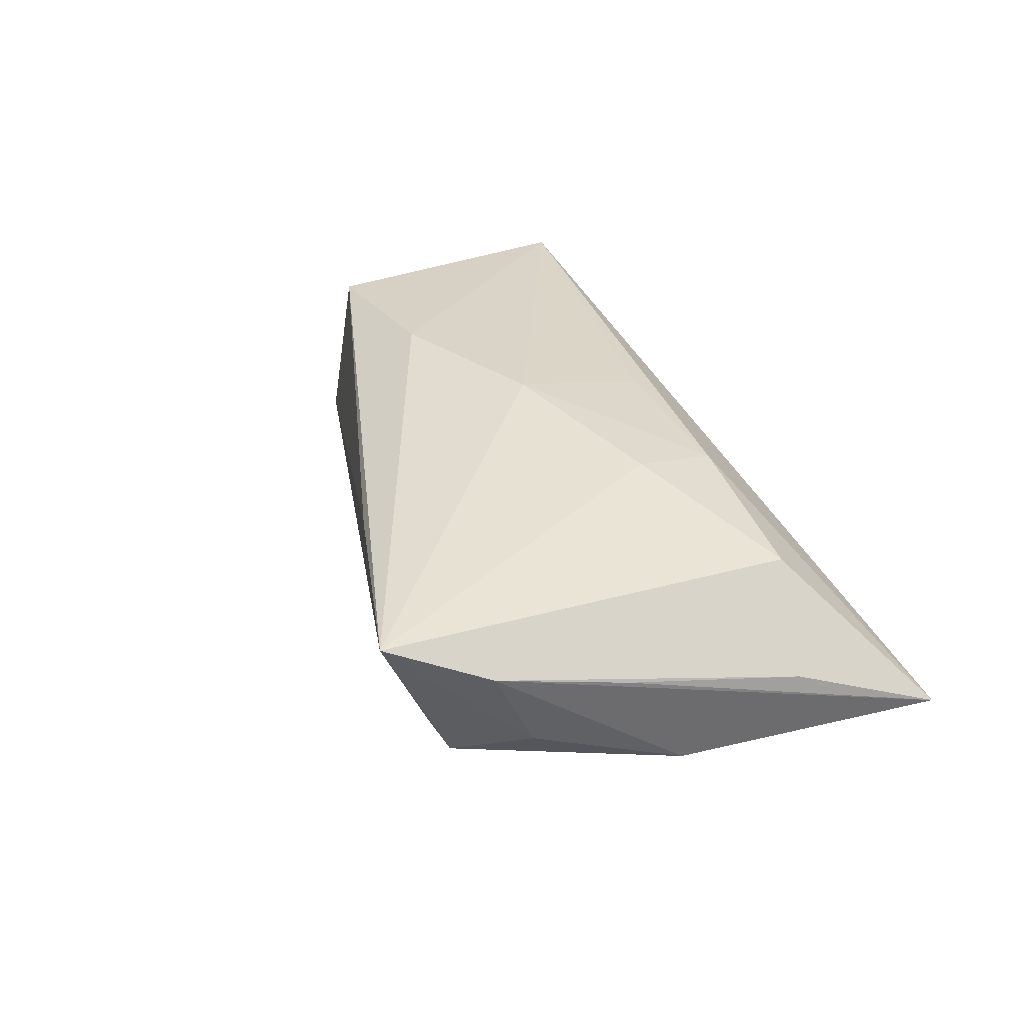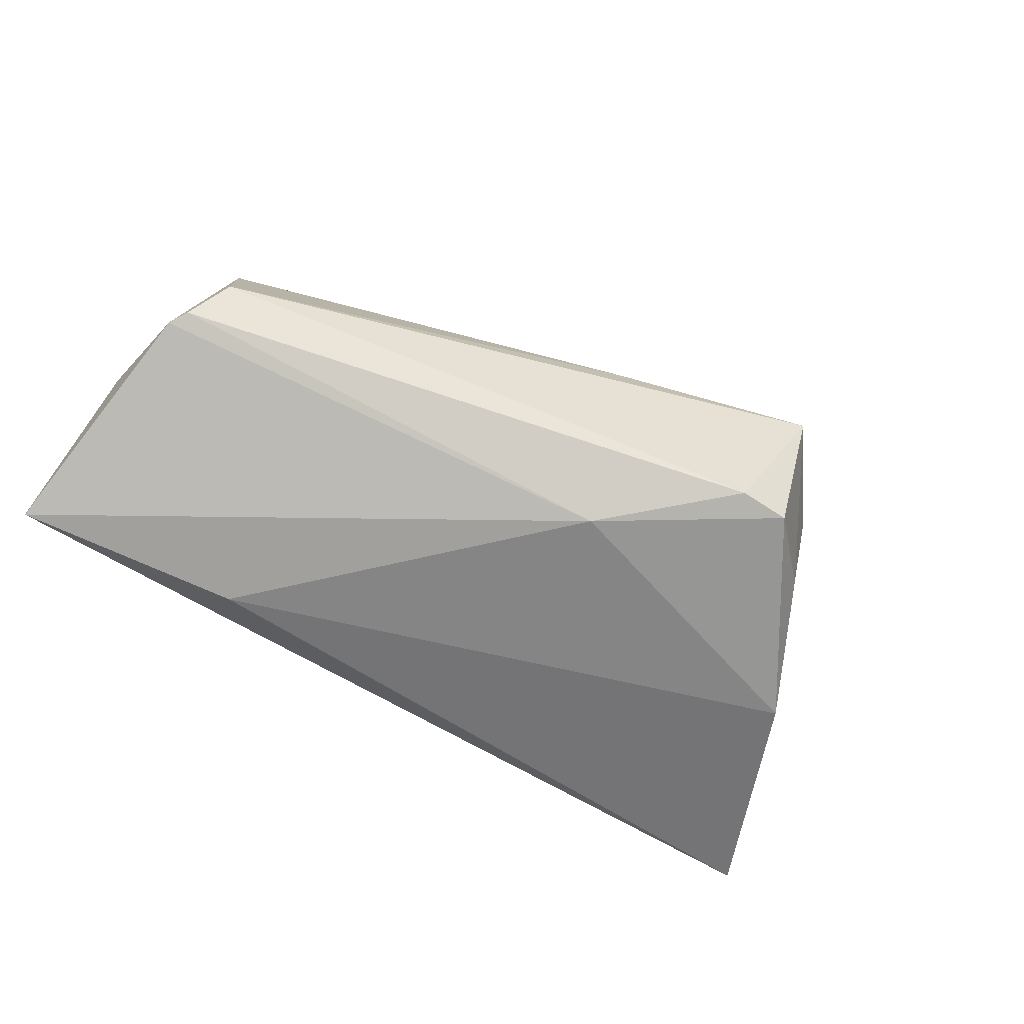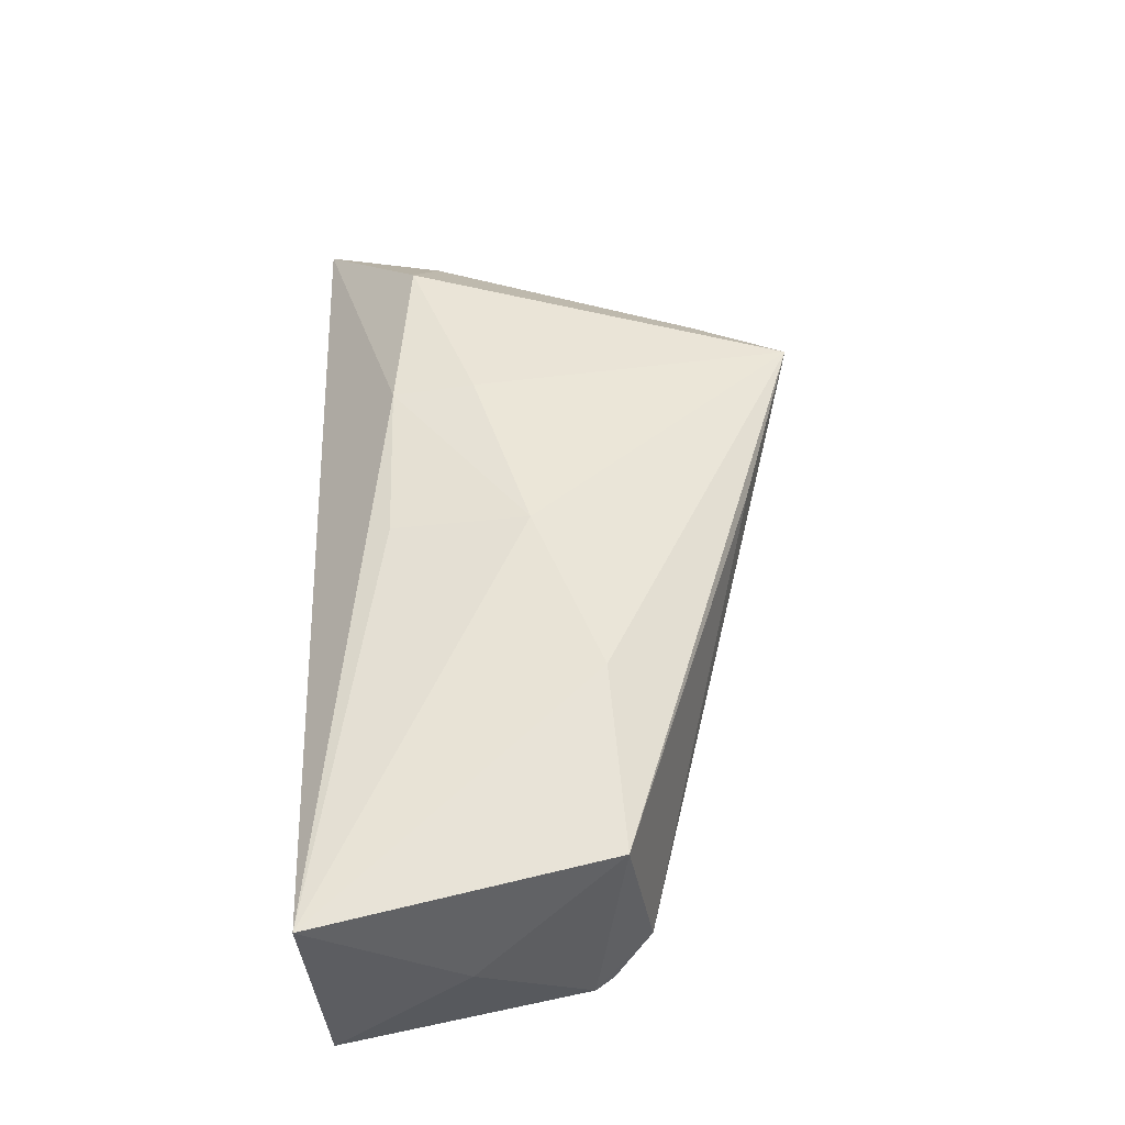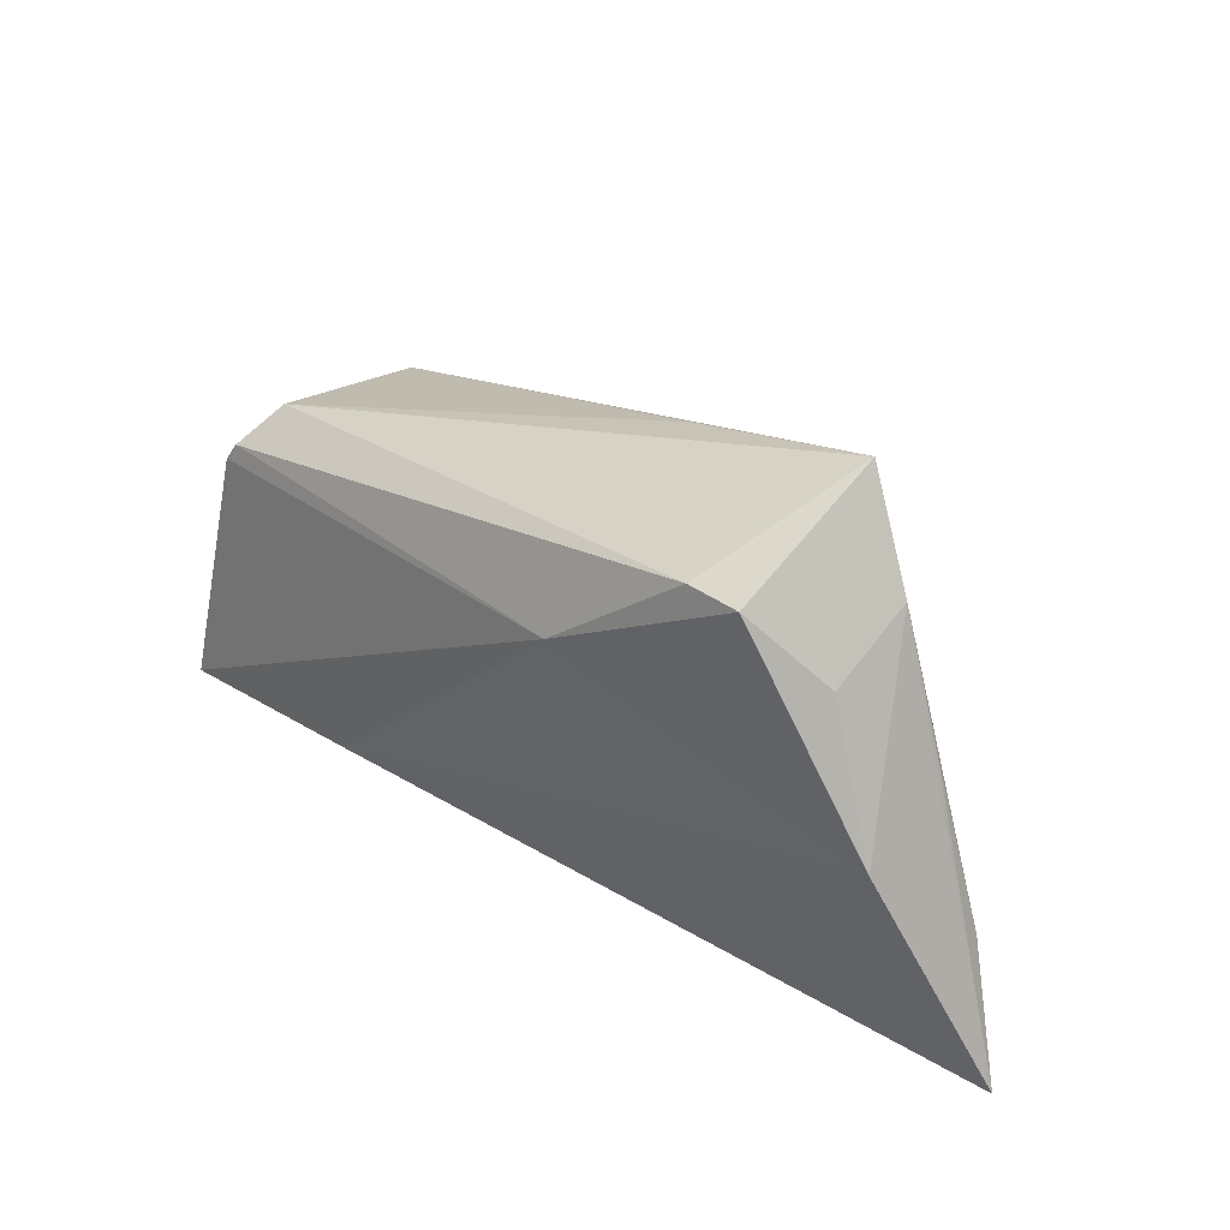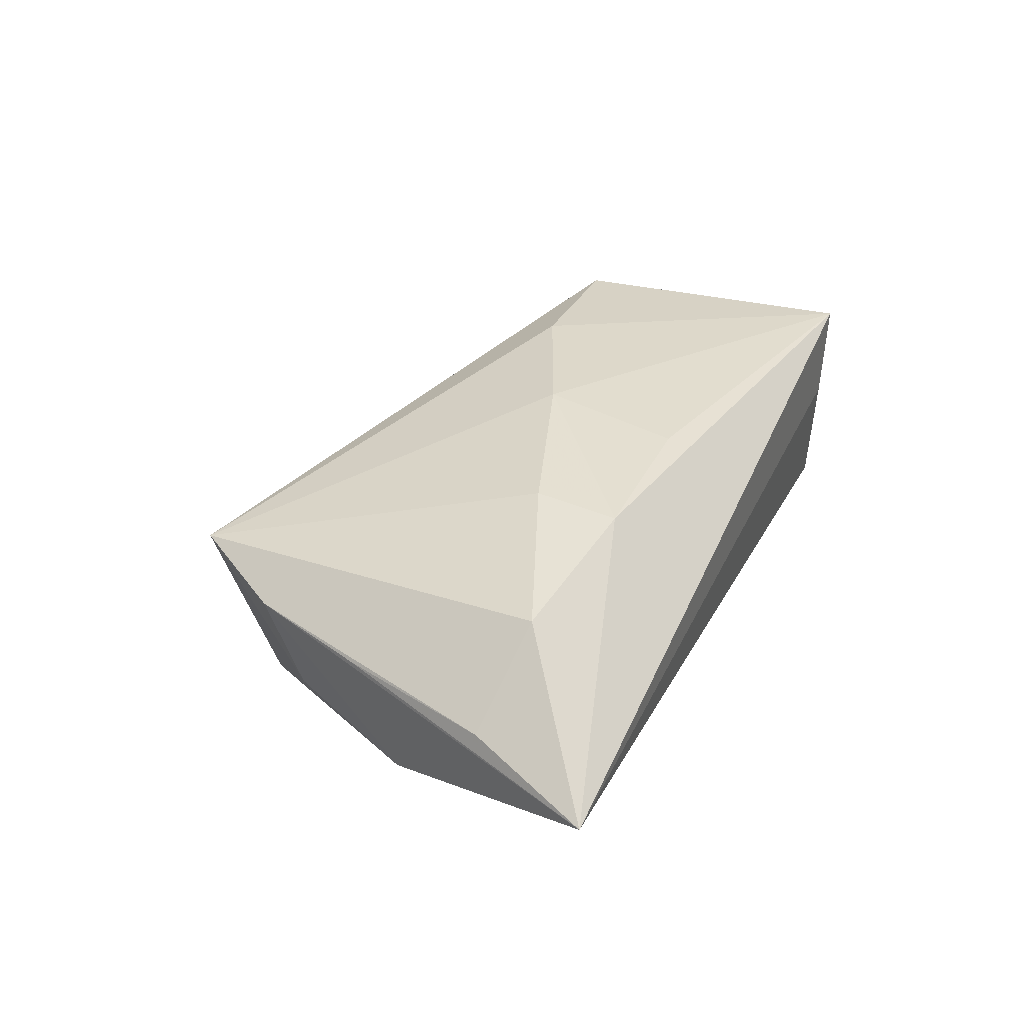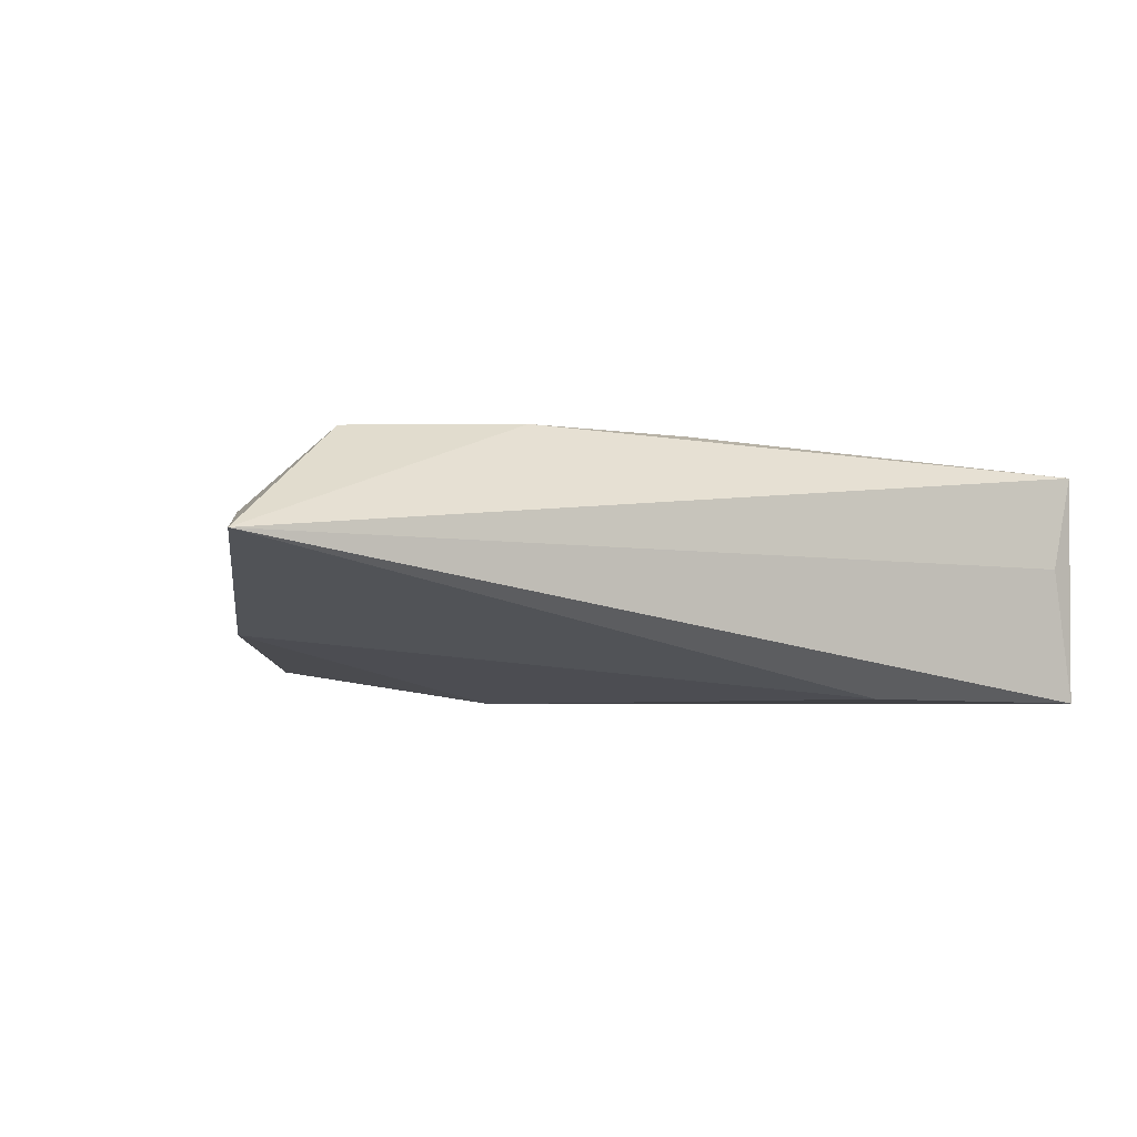
<metadata>
{"format":"obj","ext":"obj","renderer":"f3d","projection":"perspective","resolution":1024,"background":"white","views":[{"elev":33.3,"azim":-114.6,"up":"+Z"},{"elev":-71.6,"azim":148.2,"up":"+Z"},{"elev":54.4,"azim":87.8,"up":"+Z"},{"elev":36.3,"azim":-135.5,"up":"+Y"},{"elev":31.3,"azim":-68.1,"up":"+Z"},{"elev":-6.6,"azim":-29.9,"up":"+Z"}]}
</metadata>
<code>
v 0.02457 -0.02016 -0.01744
v 0.05371 -0.006017 -0.0005075
v 0.0495 0.01131 -0.0114
v 0.05477 -0.02406 -0.01744
v -0.0002684 0.002586 0.01852
v -0.0241 -0.01533 0.01493
v -0.02965 0.0305 -0.01349
v -0.04522 0.02179 -0.007704
v -0.02422 -0.004408 0.01649
v -0.01013 0.03179 0.008153
v -0.00132 -0.0155 0.01539
v 0.04647 0.01256 0.01551
v -0.05361 0.003852 -0.01066
v -0.03663 0.03028 -0.01311
v -0.05911 -0.00976 0.002313
v 0.05073 -0.02595 0.0003594
v 0.05365 -0.02606 0.01297
v -0.04809 -0.01282 0.01301
v 0.02206 0.01122 0.01807
v 0.051 0.008853 -0.01197
v -0.01263 0.01658 -0.01744
v 0.04645 0.01607 -0.005569
v -0.04497 0.02717 0.003587
v -0.06627 -0.02606 -0.00186
v -0.03694 0.03979 0.006862
v -0.05141 0.01097 0.002564
f 16 24 4
f 4 17 16
f 16 17 24
f 4 24 1
f 13 1 24
f 25 19 12
f 19 17 12
f 7 14 25
f 25 22 7
f 24 17 6
f 25 14 8
f 14 13 8
f 21 13 14
f 1 13 21
f 14 7 21
f 4 1 21
f 10 22 25
f 25 12 10
f 10 12 22
f 2 17 4
f 2 12 17
f 11 6 17
f 15 26 24
f 25 8 23
f 23 15 25
f 26 15 23
f 23 8 13
f 23 13 24
f 24 26 23
f 22 12 20
f 12 2 20
f 20 2 4
f 4 21 20
f 5 19 25
f 25 9 5
f 5 17 19
f 5 11 17
f 6 11 5
f 5 9 6
f 18 9 25
f 25 15 18
f 6 9 18
f 18 15 24
f 24 6 18
f 3 7 22
f 22 20 3
f 3 21 7
f 3 20 21

</code>
